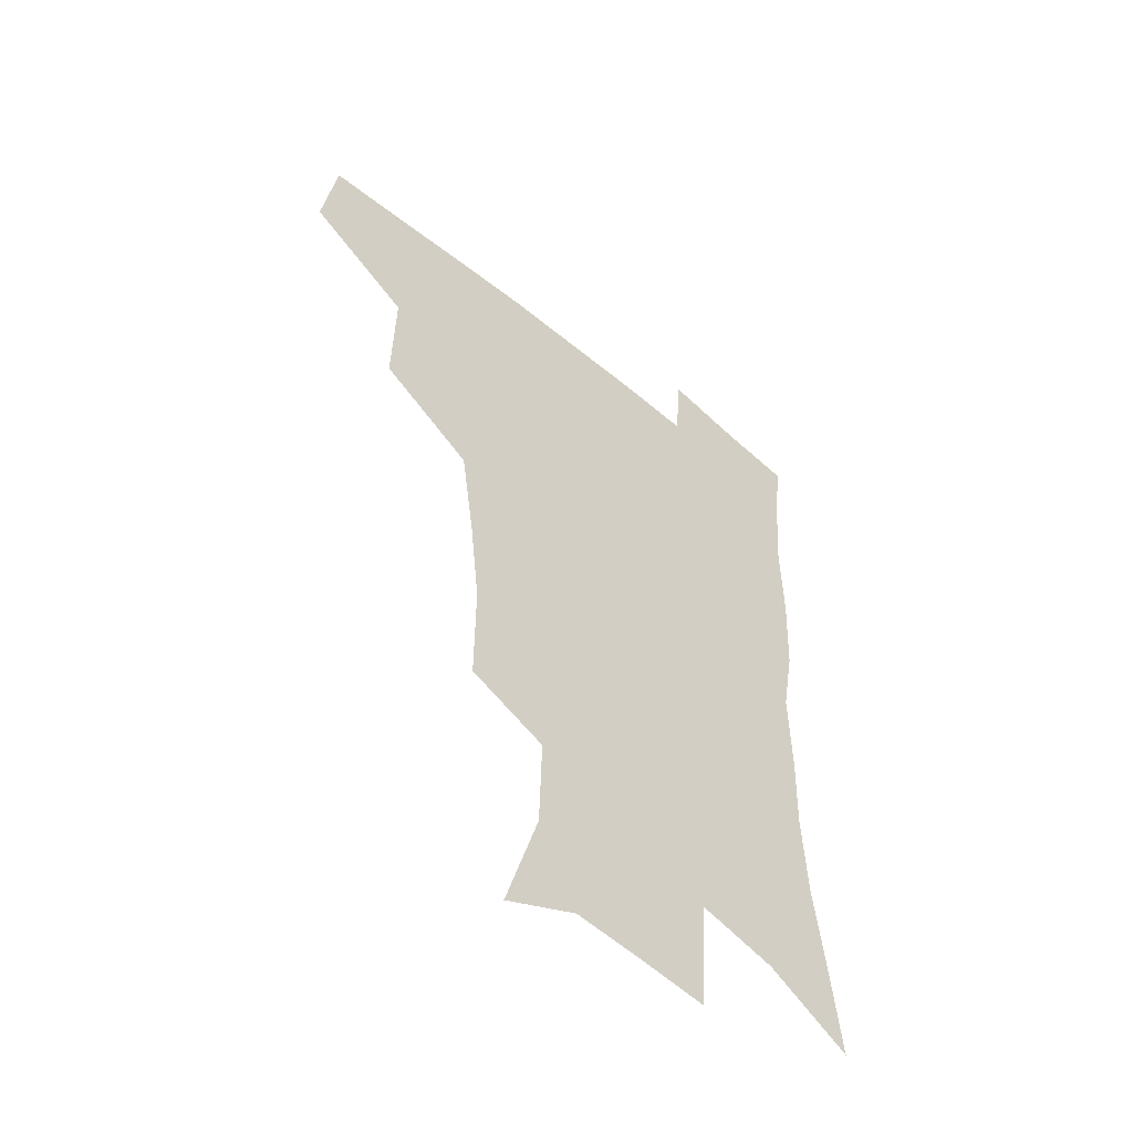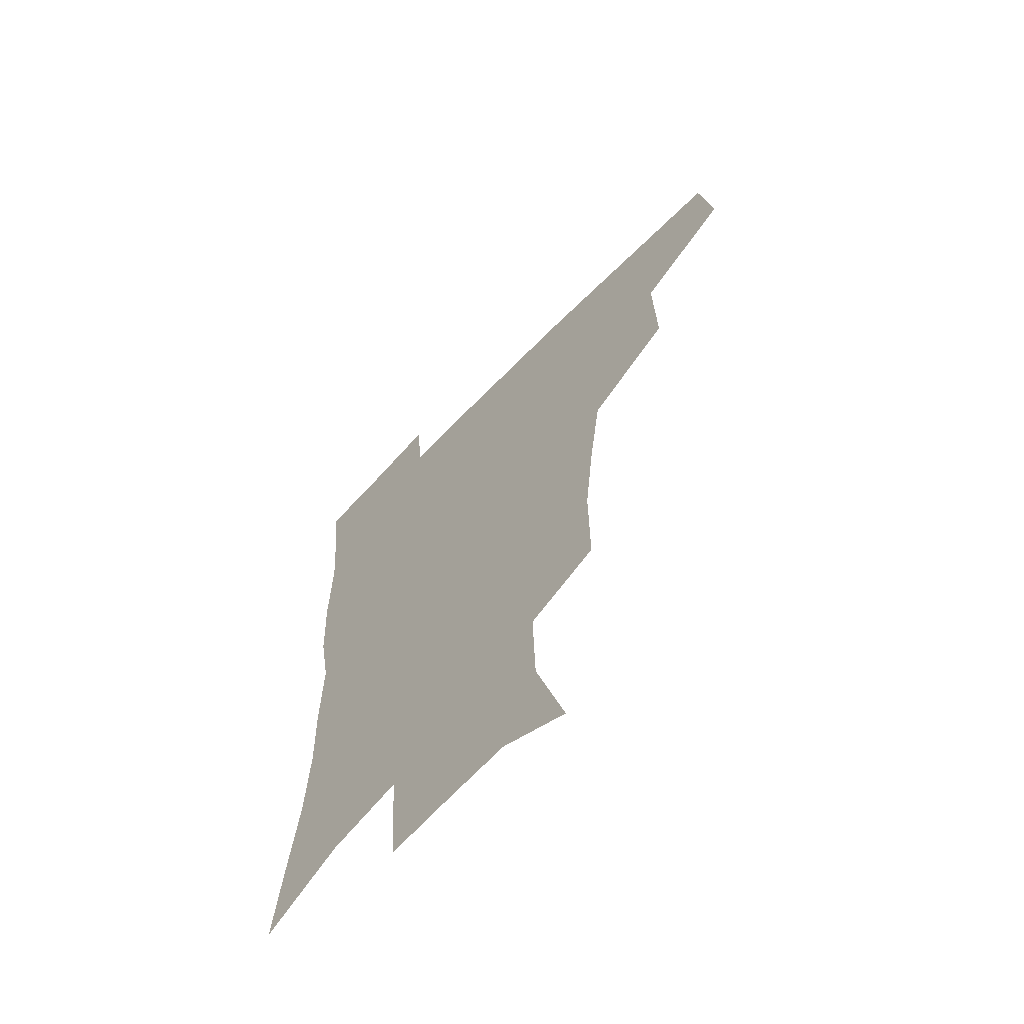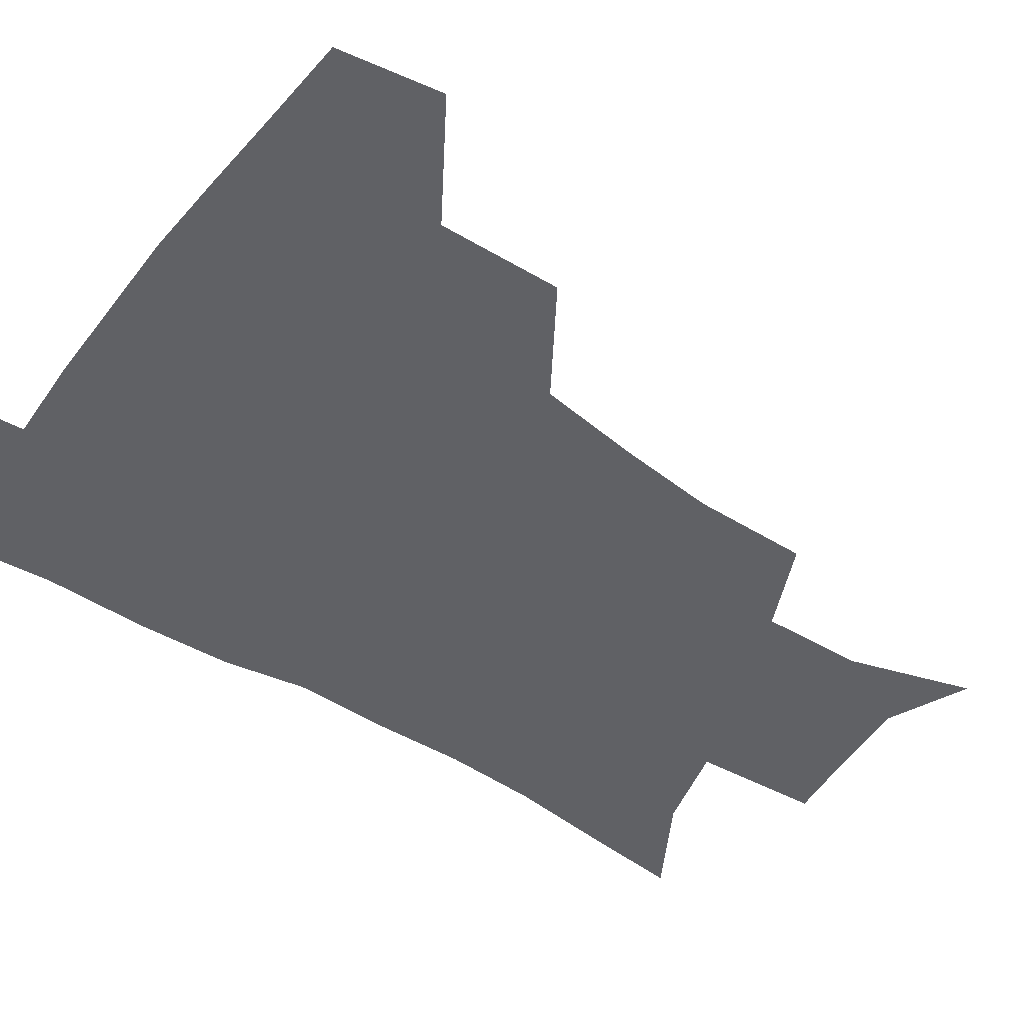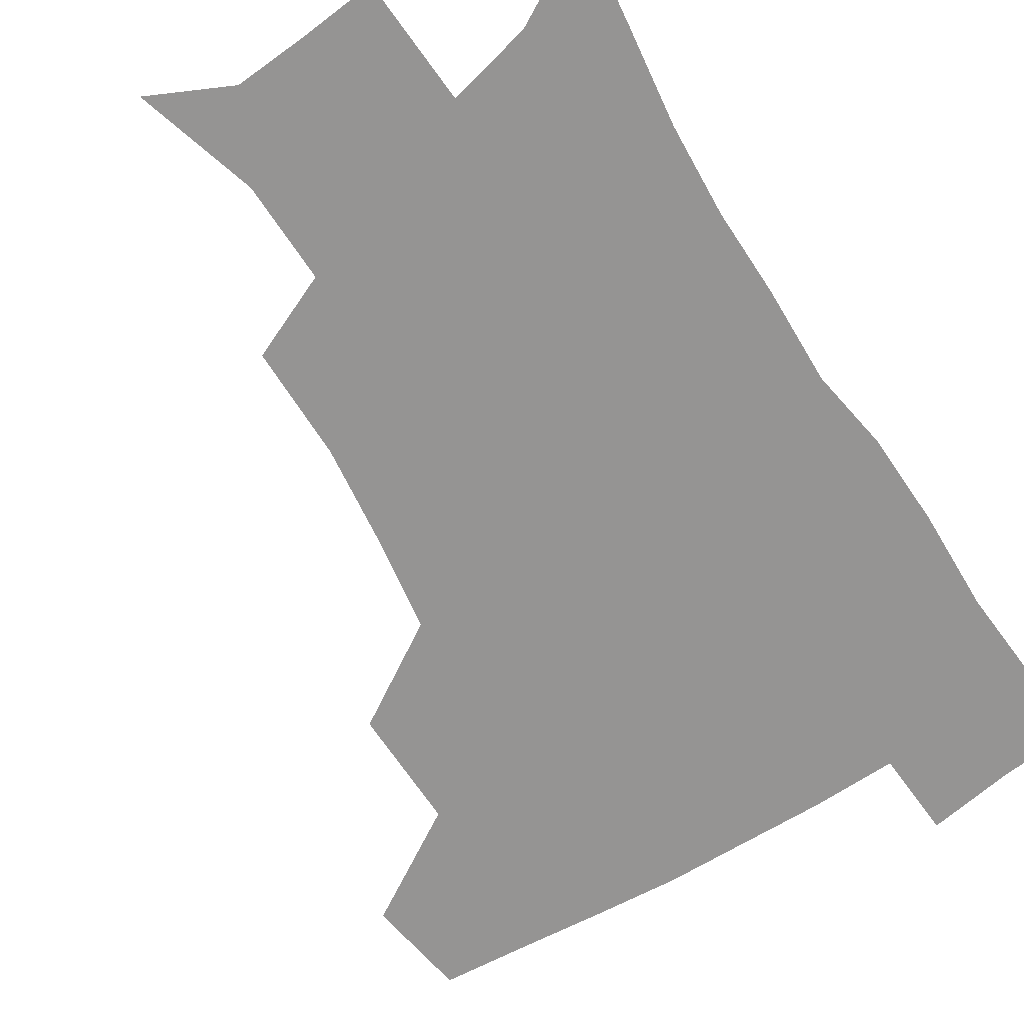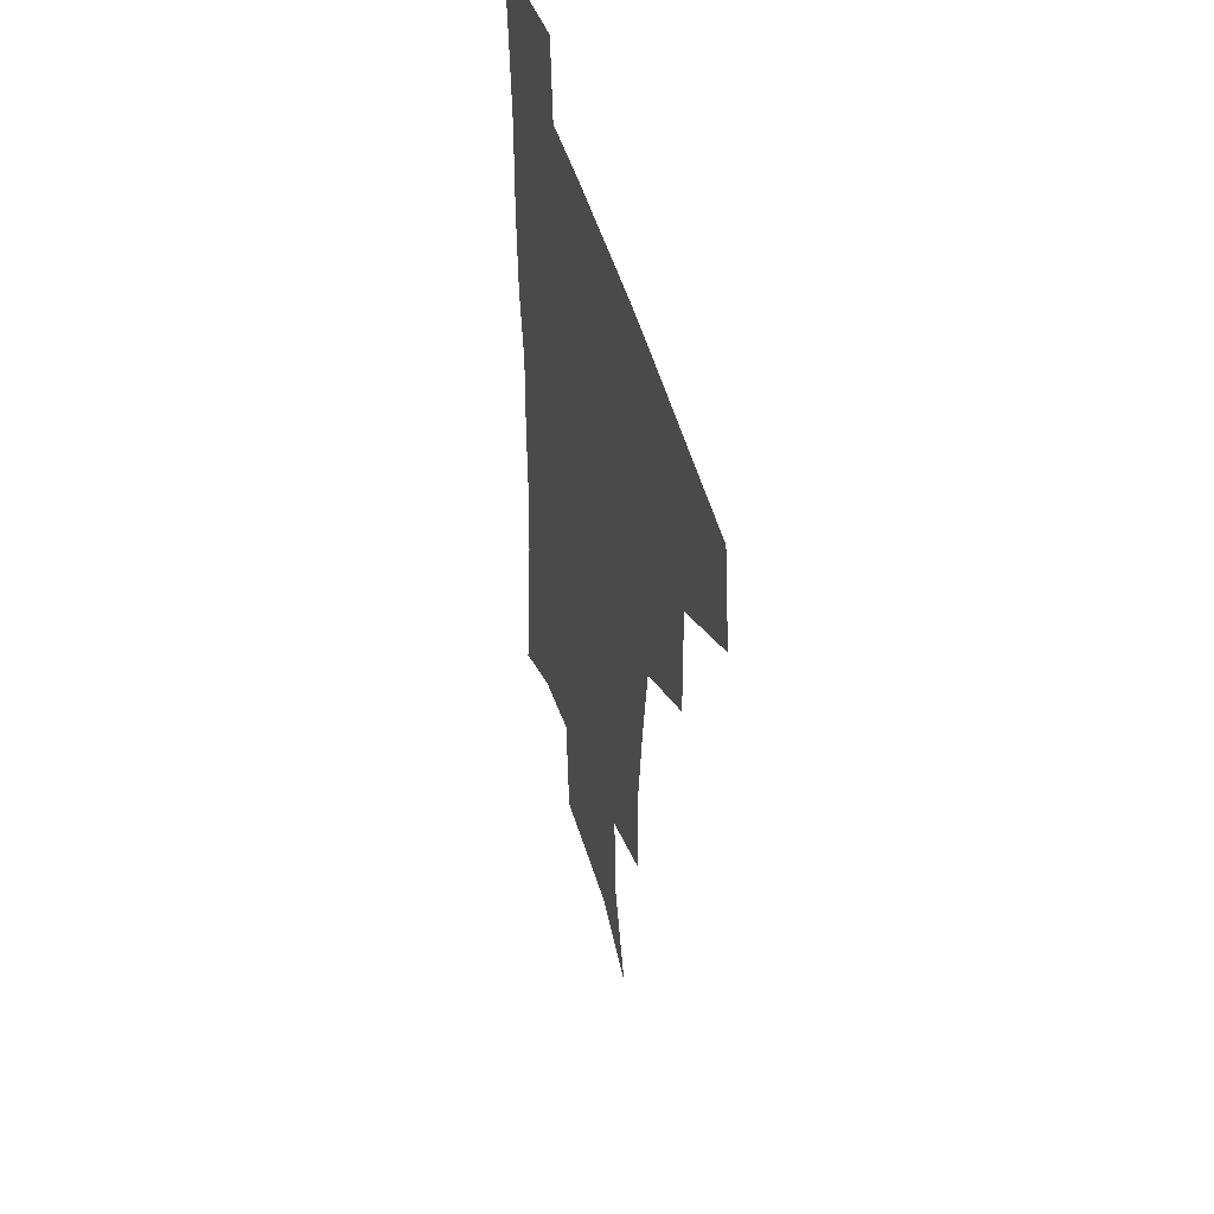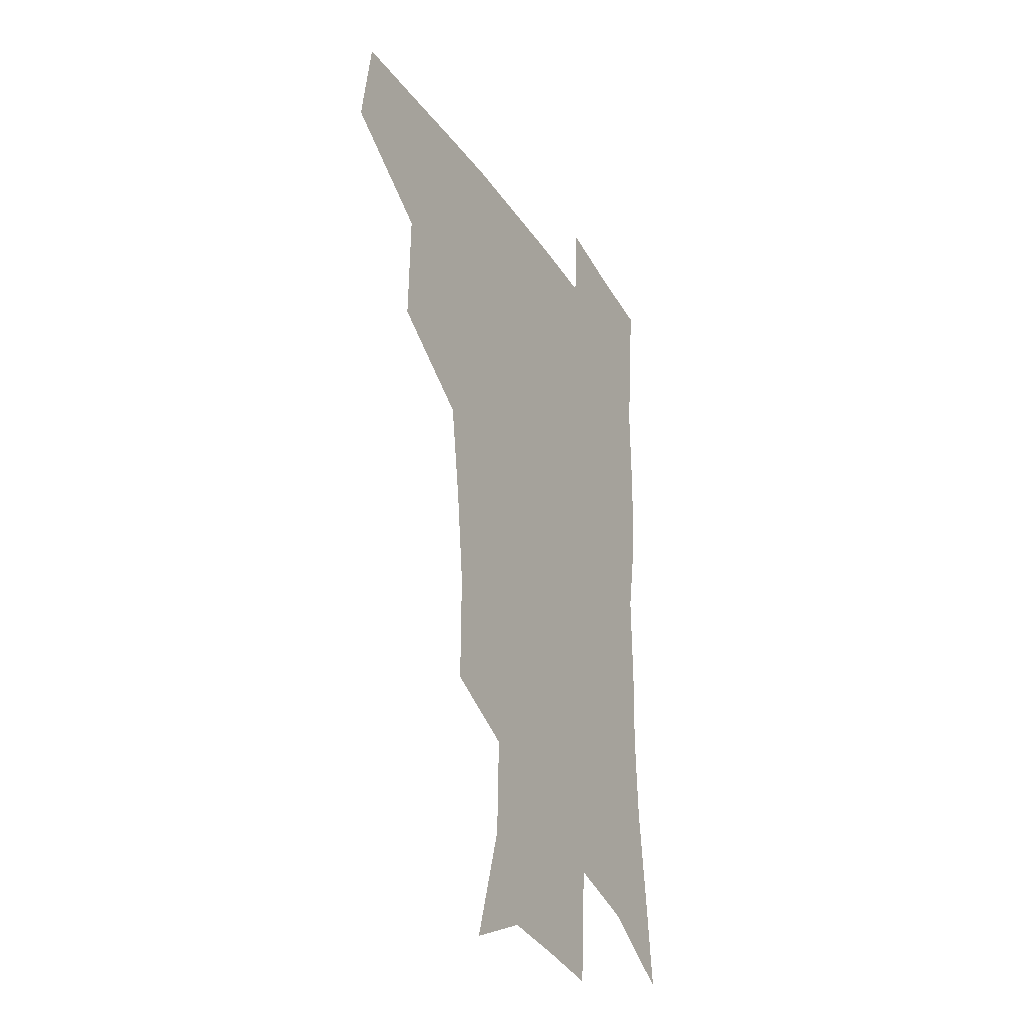
<metadata>
{"format":"obj","ext":"obj","renderer":"f3d","projection":"perspective","resolution":1024,"background":"white","views":[{"elev":-52.9,"azim":-41.9,"up":"+Y"},{"elev":-64.3,"azim":-133.8,"up":"+Y"},{"elev":-48.5,"azim":-125.0,"up":"+Z"},{"elev":-67.1,"azim":31.9,"up":"+Z"},{"elev":47.1,"azim":-105.3,"up":"+Y"},{"elev":-31.3,"azim":-62.5,"up":"+Y"}]}
</metadata>
<code>
v 479.4 442.8 0
v 485 477.6 0
v 516.7 377 0
v 517.8 418.7 0
v 516.8 450.5 0
v 514.7 479.7 0
v 560 248.3 0
v 560.2 287.3 0
v 556.6 319.8 0
v 551.6 354.9 0
v 547.2 388.1 0
v 548 424.3 0
v 546.6 453.3 0
v 543.7 482 0
v 575.2 159.3 0
v 587.9 201 0
v 588.9 235.6 0
v 586.4 271.1 0
v 584.6 304.8 0
v 581.5 335.4 0
v 578.7 367.4 0
v 577.6 399.5 0
v 576.5 428 0
v 576 455.4 0
v 572.8 484 0
v 602.8 172.2 0
v 611.1 212.7 0
v 610.4 245 0
v 609.2 280.8 0
v 607.5 310.9 0
v 605.6 341.4 0
v 604.1 371.9 0
v 603.7 402.4 0
v 603.2 429.2 0
v 603.2 456.6 0
v 602.2 484.2 0
v 628.1 170.4 0
v 633.4 215.9 0
v 632.7 250.2 0
v 631.6 281.2 0
v 630.3 313.8 0
v 629.5 344.2 0
v 629 374.3 0
v 629.1 403.1 0
v 629.8 429.8 0
v 630.5 457 0
v 630.5 484.4 0
v 653.9 167.8 0
v 656.7 210.7 0
v 655.5 248 0
v 654 281.5 0
v 653.5 311.2 0
v 653.3 342 0
v 653.6 371.7 0
v 654.3 400.9 0
v 655.7 428.6 0
v 657.2 456.5 0
v 659.2 483.4 0
v 661.2 513.3 0
v 685.6 203.6 0
v 680.8 240.2 0
v 678.1 273.9 0
v 676.5 306.4 0
v 678.5 333.8 0
v 678.6 365.3 0
v 680.2 394.8 0
v 681.9 424.4 0
v 683.6 453.9 0
v 686.4 481 0
v 690.5 508.2 0
v 717.1 185.6 0
v 713.3 218.9 0
v 709 253.4 0
v 707.3 285.4 0
v 708.1 315.3 0
v 707.4 349.2 0
v 712.2 377.5 0
v 713.5 410 0
v 712.8 445.4 0
v 715.2 476 0
v 718.5 505.1 0
f 4 5 1
f 1 5 2
f 5 6 2
f 10 11 3
f 3 11 4
f 11 12 4
f 4 12 5
f 12 13 5
f 5 13 6
f 13 14 6
f 17 18 7
f 7 18 8
f 18 19 8
f 8 19 9
f 19 20 9
f 9 20 10
f 20 21 10
f 10 21 11
f 21 22 11
f 11 22 12
f 22 23 12
f 12 23 13
f 23 24 13
f 13 24 14
f 24 25 14
f 15 26 16
f 26 27 16
f 16 27 17
f 27 28 17
f 17 28 18
f 28 29 18
f 18 29 19
f 29 30 19
f 19 30 20
f 30 31 20
f 20 31 21
f 31 32 21
f 21 32 22
f 32 33 22
f 22 33 23
f 33 34 23
f 23 34 24
f 34 35 24
f 24 35 25
f 35 36 25
f 26 37 27
f 37 38 27
f 27 38 28
f 38 39 28
f 28 39 29
f 39 40 29
f 29 40 30
f 40 41 30
f 30 41 31
f 41 42 31
f 31 42 32
f 42 43 32
f 32 43 33
f 43 44 33
f 33 44 34
f 44 45 34
f 34 45 35
f 45 46 35
f 35 46 36
f 46 47 36
f 37 48 38
f 48 49 38
f 38 49 39
f 49 50 39
f 39 50 40
f 50 51 40
f 40 51 41
f 51 52 41
f 41 52 42
f 52 53 42
f 42 53 43
f 53 54 43
f 43 54 44
f 54 55 44
f 44 55 45
f 55 56 45
f 45 56 46
f 56 57 46
f 46 57 47
f 57 58 47
f 49 60 50
f 60 61 50
f 50 61 51
f 61 62 51
f 51 62 52
f 62 63 52
f 52 63 53
f 63 64 53
f 53 64 54
f 64 65 54
f 54 65 55
f 65 66 55
f 55 66 56
f 66 67 56
f 56 67 57
f 67 68 57
f 57 68 58
f 68 69 58
f 58 69 59
f 69 70 59
f 60 71 61
f 71 72 61
f 61 72 62
f 72 73 62
f 62 73 63
f 73 74 63
f 63 74 64
f 74 75 64
f 64 75 65
f 75 76 65
f 65 76 66
f 76 77 66
f 66 77 67
f 77 78 67
f 67 78 68
f 78 79 68
f 68 79 69
f 79 80 69
f 69 80 70
f 80 81 70

</code>
